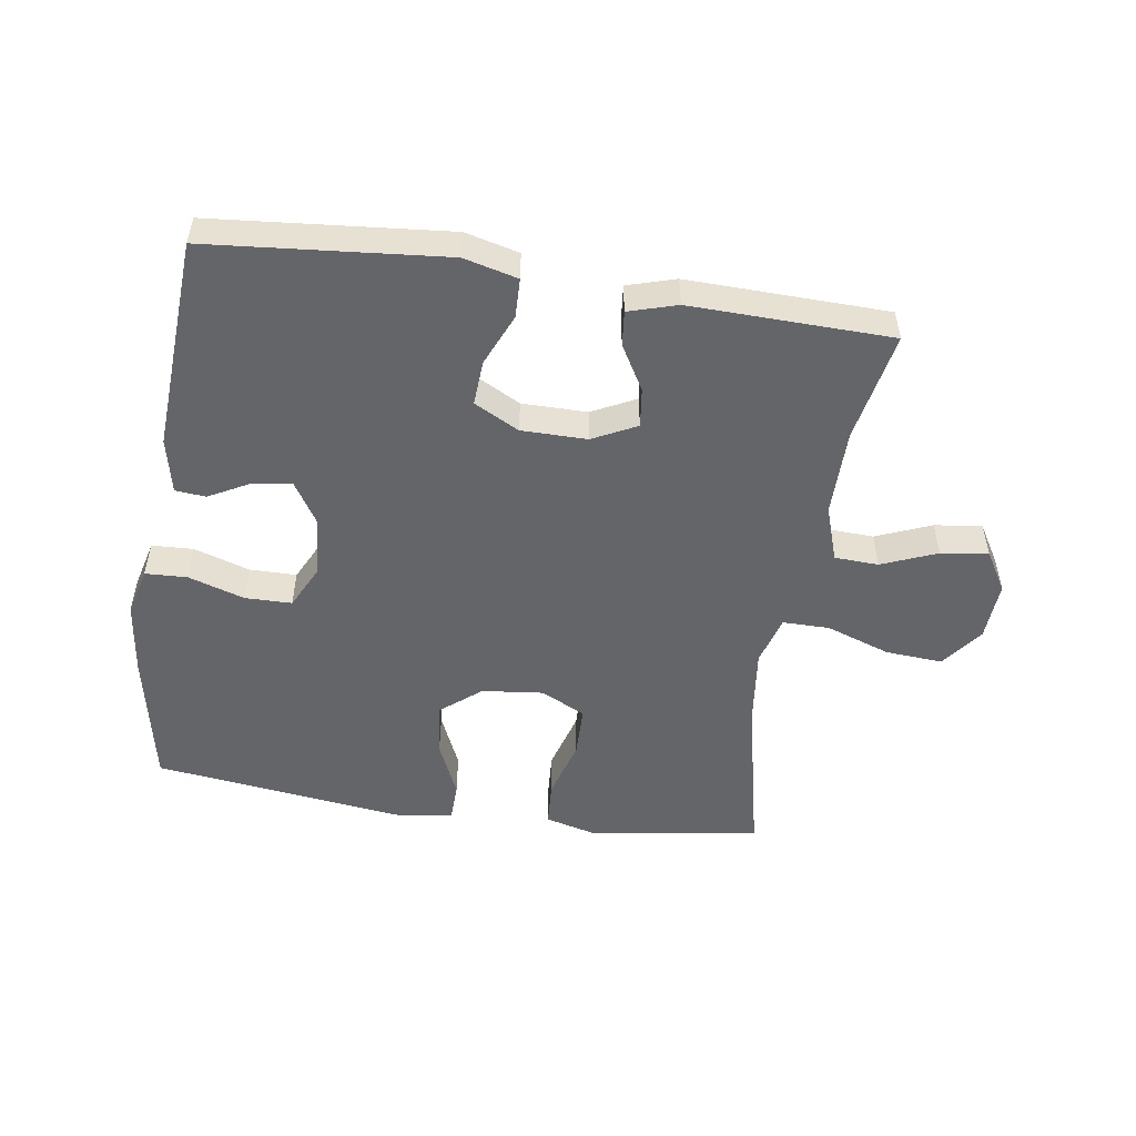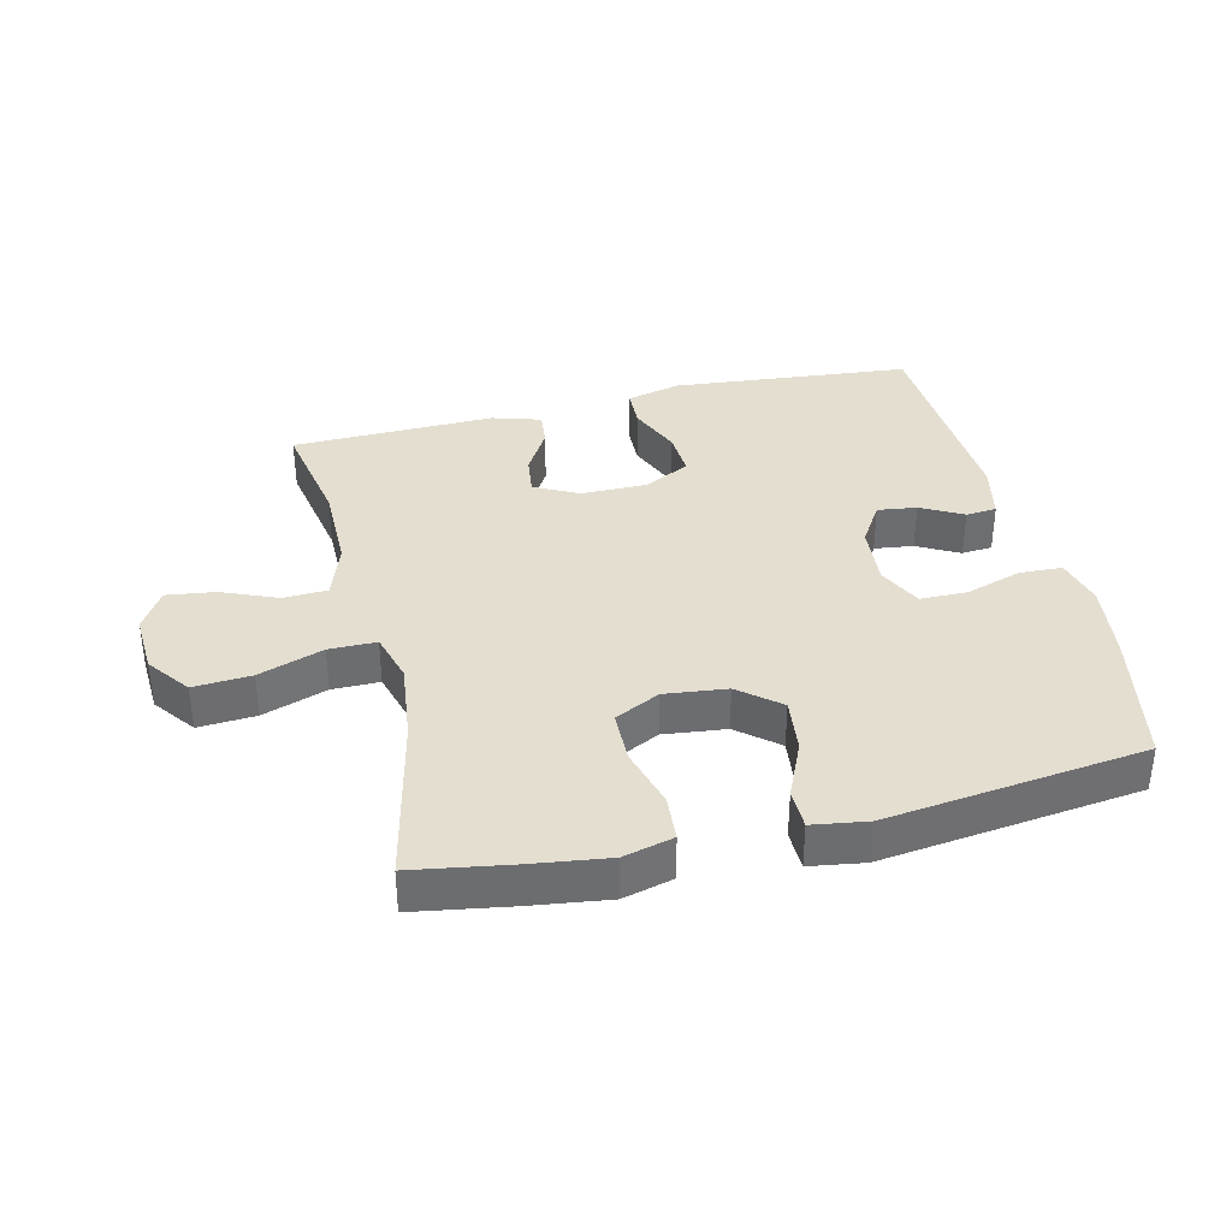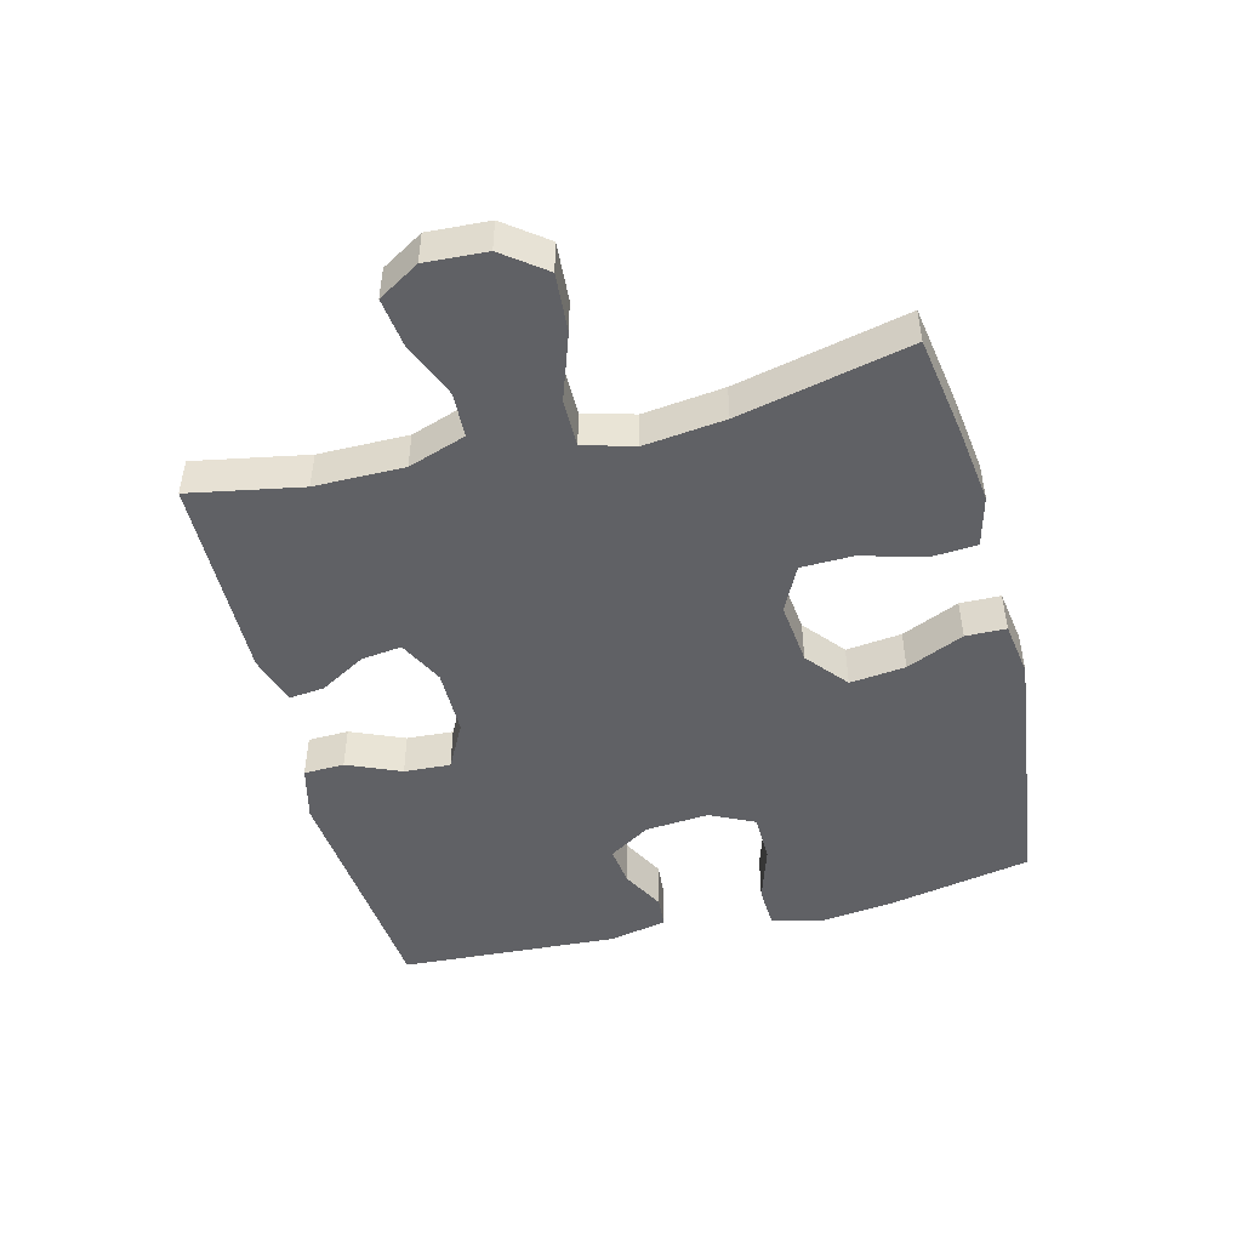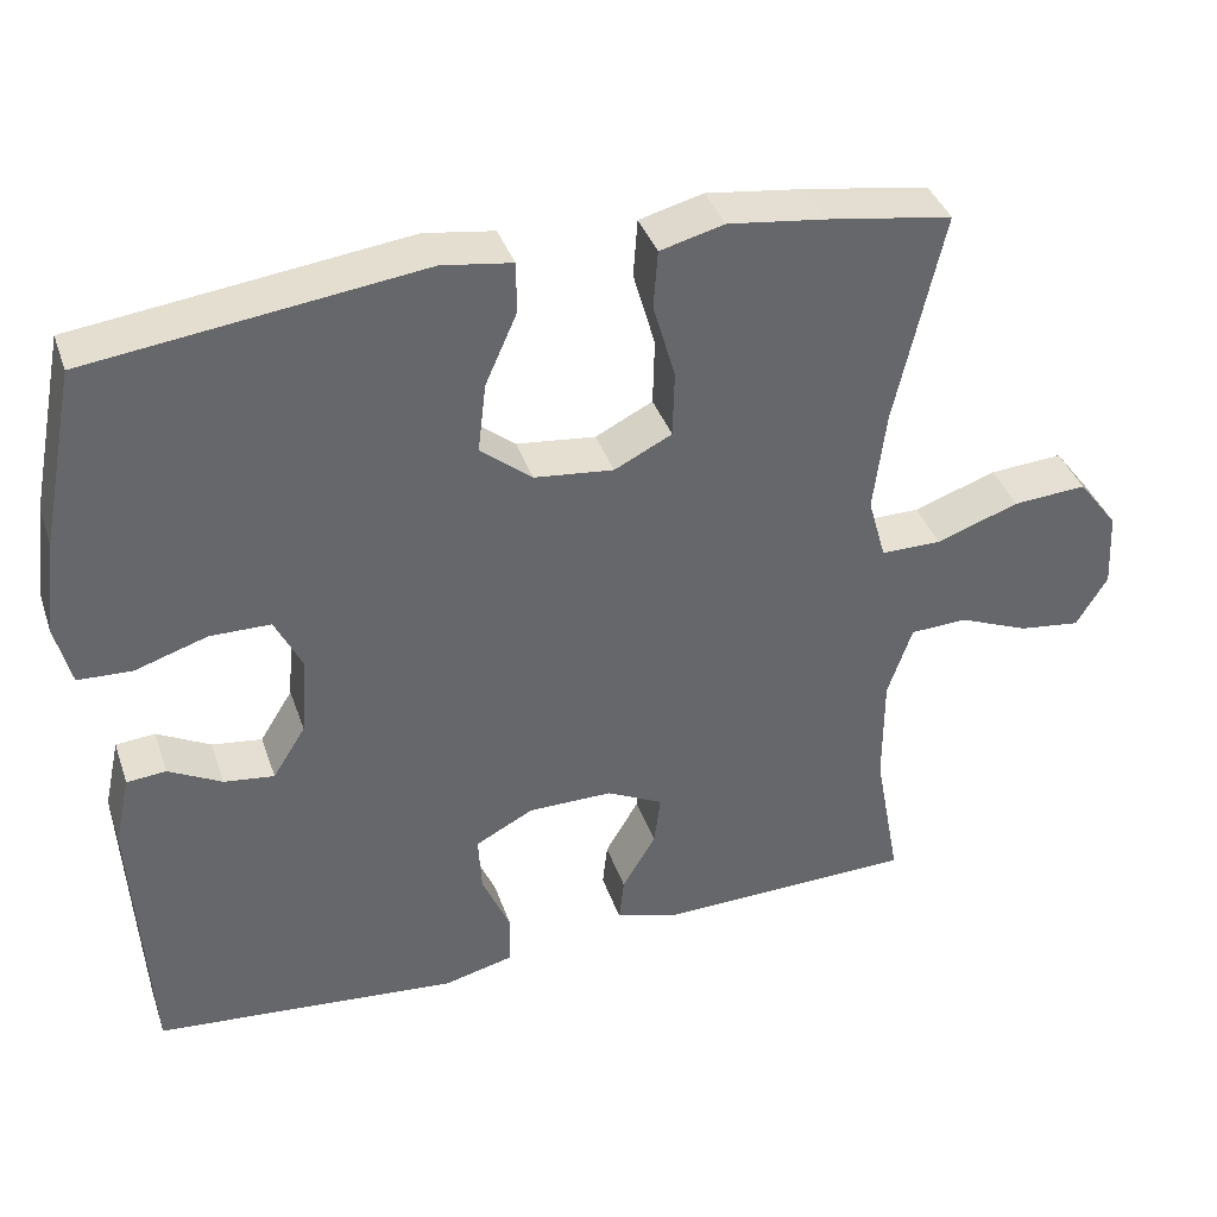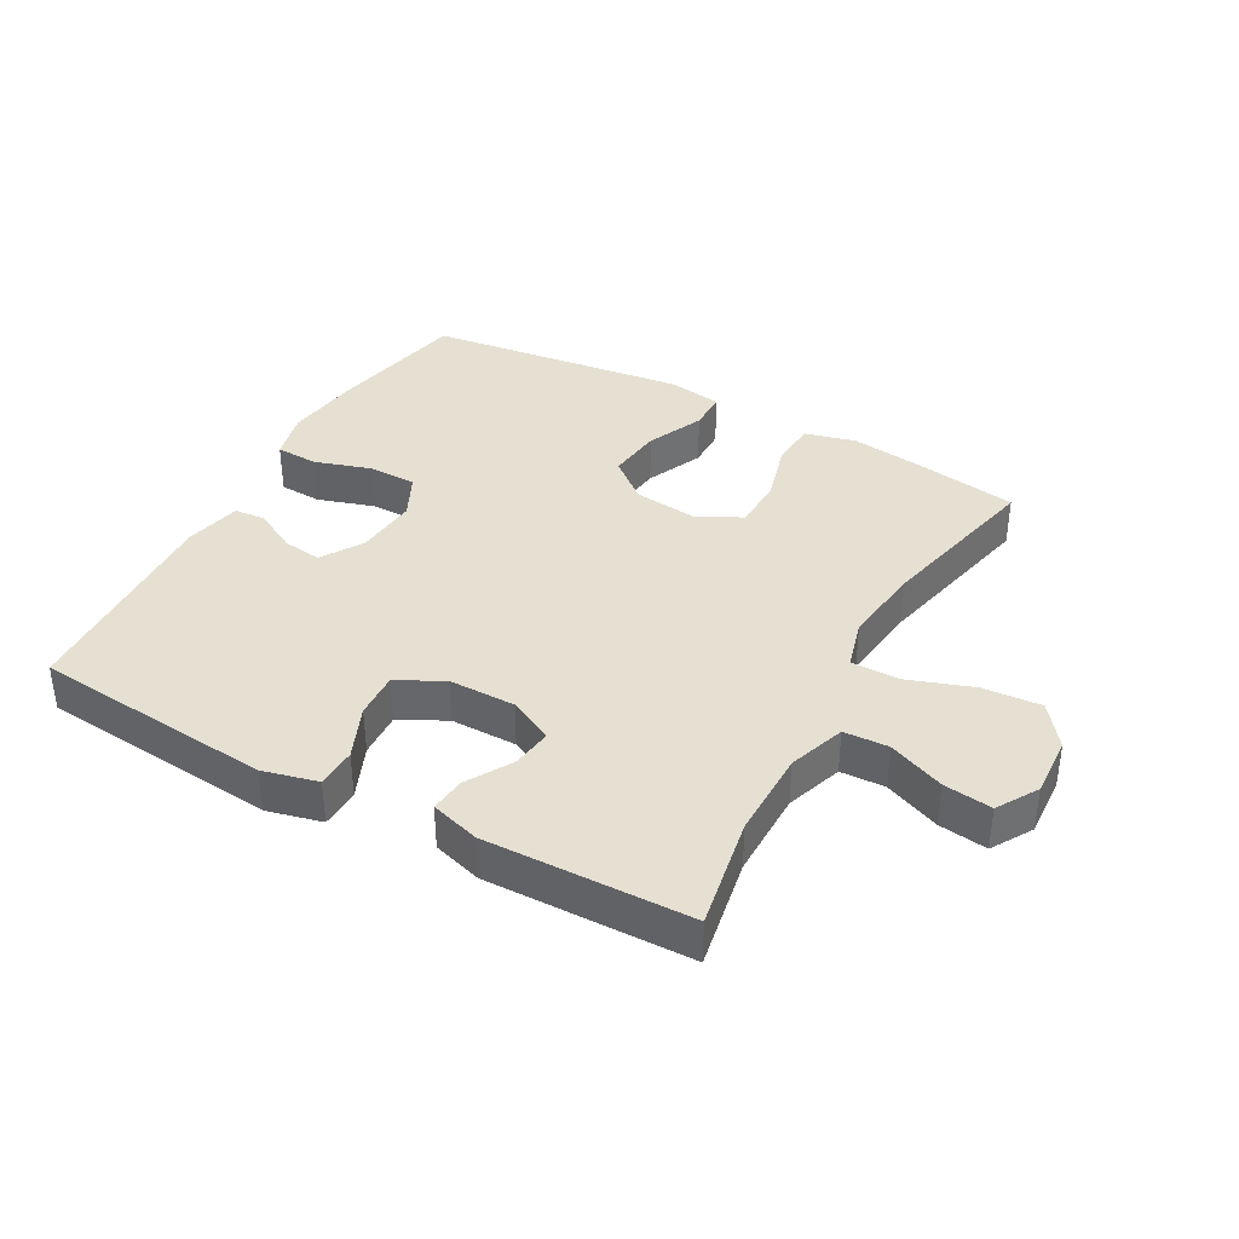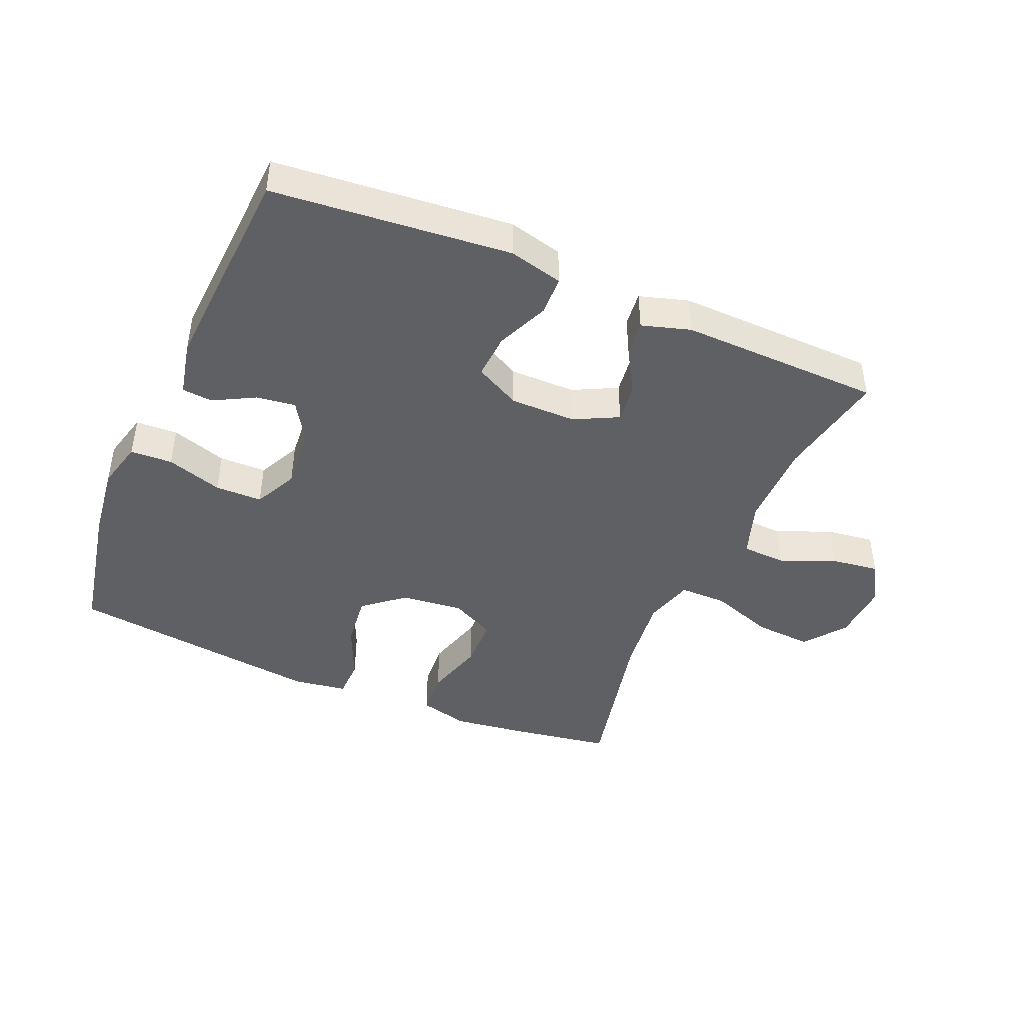
<metadata>
{"format":"obj","ext":"obj","renderer":"f3d","projection":"perspective","resolution":1024,"background":"white","views":[{"elev":-51.4,"azim":171.2,"up":"+Y"},{"elev":36.4,"azim":-13.5,"up":"+Y"},{"elev":-48.2,"azim":-75.8,"up":"+Y"},{"elev":38.6,"azim":161.9,"up":"+Z"},{"elev":37.7,"azim":-151.1,"up":"+Y"},{"elev":-43.9,"azim":156.7,"up":"+Y"}]}
</metadata>
<code>
v 0.5 0.07 0.5
v 0.543 0.07 0.283
v 0.558 0.07 0.166
v 0.539 0.07 0.09
v 0.473 0.07 0.087
v 0.385 0.07 0.115
v 0.311 0.07 0.114
v 0.278 0.07 0.046
v 0.286 0.07 -0.051
v 0.326 0.07 -0.115
v 0.387 0.07 -0.107
v 0.452 0.07 -0.072
v 0.5 0.07 -0.076
v 0.519 0.07 -0.163
v 0.5 0.07 -0.5
v 0.128 0.07 -0.535
v 0.043 0.07 -0.514
v 0.041 0.07 -0.452
v 0.076 0.07 -0.37
v 0.08 0.07 -0.299
v 0.009 0.07 -0.262
v -0.094 0.07 -0.262
v -0.163 0.07 -0.297
v -0.155 0.07 -0.359
v -0.114 0.07 -0.429
v -0.108 0.07 -0.484
v -0.184 0.07 -0.507
v -0.5 0.07 -0.5
v -0.468 0.07 -0.327
v -0.468 0.07 -0.19
v -0.498 0.07 -0.102
v -0.567 0.07 -0.099
v -0.654 0.07 -0.135
v -0.729 0.07 -0.145
v -0.767 0.07 -0.082
v -0.762 0.07 0.012
v -0.713 0.07 0.077
v -0.623 0.07 0.071
v -0.522 0.07 0.036
v -0.448 0.07 0.036
v -0.426 0.07 0.114
v -0.441 0.07 0.238
v -0.5 0.07 0.5
v -0.347 0.07 0.525
v -0.228 0.07 0.541
v -0.15 0.07 0.521
v -0.145 0.07 0.45
v -0.172 0.07 0.355
v -0.17 0.07 0.274
v -0.1 0.07 0.239
v -0.003 0.07 0.25
v 0.06 0.07 0.302
v 0.05 0.07 0.387
v 0.011 0.07 0.475
v 0.012 0.07 0.537
v 0.097 0.07 0.55
v 0.5 0 0.5
v 0.543 0 0.283
v 0.558 0 0.166
v 0.539 0 0.09
v 0.473 0 0.087
v 0.385 0 0.115
v 0.311 0 0.114
v 0.278 0 0.046
v 0.286 0 -0.051
v 0.326 0 -0.115
v 0.387 0 -0.107
v 0.452 0 -0.072
v 0.5 0 -0.076
v 0.519 0 -0.163
v 0.5 0 -0.5
v 0.128 0 -0.535
v 0.043 0 -0.514
v 0.041 0 -0.452
v 0.076 0 -0.37
v 0.08 0 -0.299
v 0.009 0 -0.262
v -0.094 0 -0.262
v -0.163 0 -0.297
v -0.155 0 -0.359
v -0.114 0 -0.429
v -0.108 0 -0.484
v -0.184 0 -0.507
v -0.5 0 -0.5
v -0.468 0 -0.327
v -0.468 0 -0.19
v -0.498 0 -0.102
v -0.567 0 -0.099
v -0.654 0 -0.135
v -0.729 0 -0.145
v -0.767 0 -0.082
v -0.762 0 0.012
v -0.713 0 0.077
v -0.623 0 0.071
v -0.522 0 0.036
v -0.448 0 0.036
v -0.426 0 0.114
v -0.441 0 0.238
v -0.5 0 0.5
v -0.347 0 0.525
v -0.228 0 0.541
v -0.15 0 0.521
v -0.145 0 0.45
v -0.172 0 0.355
v -0.17 0 0.274
v -0.1 0 0.239
v -0.003 0 0.25
v 0.06 0 0.302
v 0.05 0 0.387
v 0.011 0 0.475
v 0.012 0 0.537
v 0.097 0 0.55
f 53 54 55 56
f 52 53 56 1
f 51 52 1 2
f 50 51 2 3
f 45 46 47 48
f 45 48 49
f 42 43 44 45
f 41 42 45 49
f 40 41 49 50
f 36 37 38 39
f 36 39 40
f 35 36 40
f 32 33 34 35
f 31 32 35 40
f 30 31 40 50
f 26 27 28 29
f 24 25 26 29
f 23 24 29 30
f 22 23 30 50
f 16 17 18 19
f 16 19 20
f 15 16 20
f 14 15 20 21
f 11 12 13 14
f 10 11 14 21
f 3 4 5 6
f 3 6 7
f 50 3 7
f 22 50 7 8
f 9 10 21 22
f 8 9 22
f 112 111 110 109
f 57 112 109 108
f 58 57 108 107
f 59 58 107 106
f 104 103 102 101
f 105 104 101
f 101 100 99 98
f 105 101 98 97
f 106 105 97 96
f 95 94 93 92
f 96 95 92
f 96 92 91
f 91 90 89 88
f 96 91 88 87
f 106 96 87 86
f 85 84 83 82
f 85 82 81 80
f 86 85 80 79
f 106 86 79 78
f 75 74 73 72
f 76 75 72
f 76 72 71
f 77 76 71 70
f 70 69 68 67
f 77 70 67 66
f 62 61 60 59
f 63 62 59
f 63 59 106
f 64 63 106 78
f 78 77 66 65
f 78 65 64
f 1 57 58 2
f 2 58 59 3
f 3 59 60 4
f 4 60 61 5
f 5 61 62 6
f 6 62 63 7
f 7 63 64 8
f 8 64 65 9
f 9 65 66 10
f 10 66 67 11
f 11 67 68 12
f 12 68 69 13
f 13 69 70 14
f 14 70 71 15
f 15 71 72 16
f 16 72 73 17
f 17 73 74 18
f 18 74 75 19
f 19 75 76 20
f 20 76 77 21
f 21 77 78 22
f 22 78 79 23
f 23 79 80 24
f 24 80 81 25
f 25 81 82 26
f 26 82 83 27
f 27 83 84 28
f 28 84 85 29
f 29 85 86 30
f 30 86 87 31
f 31 87 88 32
f 32 88 89 33
f 33 89 90 34
f 34 90 91 35
f 35 91 92 36
f 36 92 93 37
f 37 93 94 38
f 38 94 95 39
f 39 95 96 40
f 40 96 97 41
f 41 97 98 42
f 42 98 99 43
f 43 99 100 44
f 44 100 101 45
f 45 101 102 46
f 46 102 103 47
f 47 103 104 48
f 48 104 105 49
f 49 105 106 50
f 50 106 107 51
f 51 107 108 52
f 52 108 109 53
f 53 109 110 54
f 54 110 111 55
f 55 111 112 56
f 56 112 57 1

</code>
